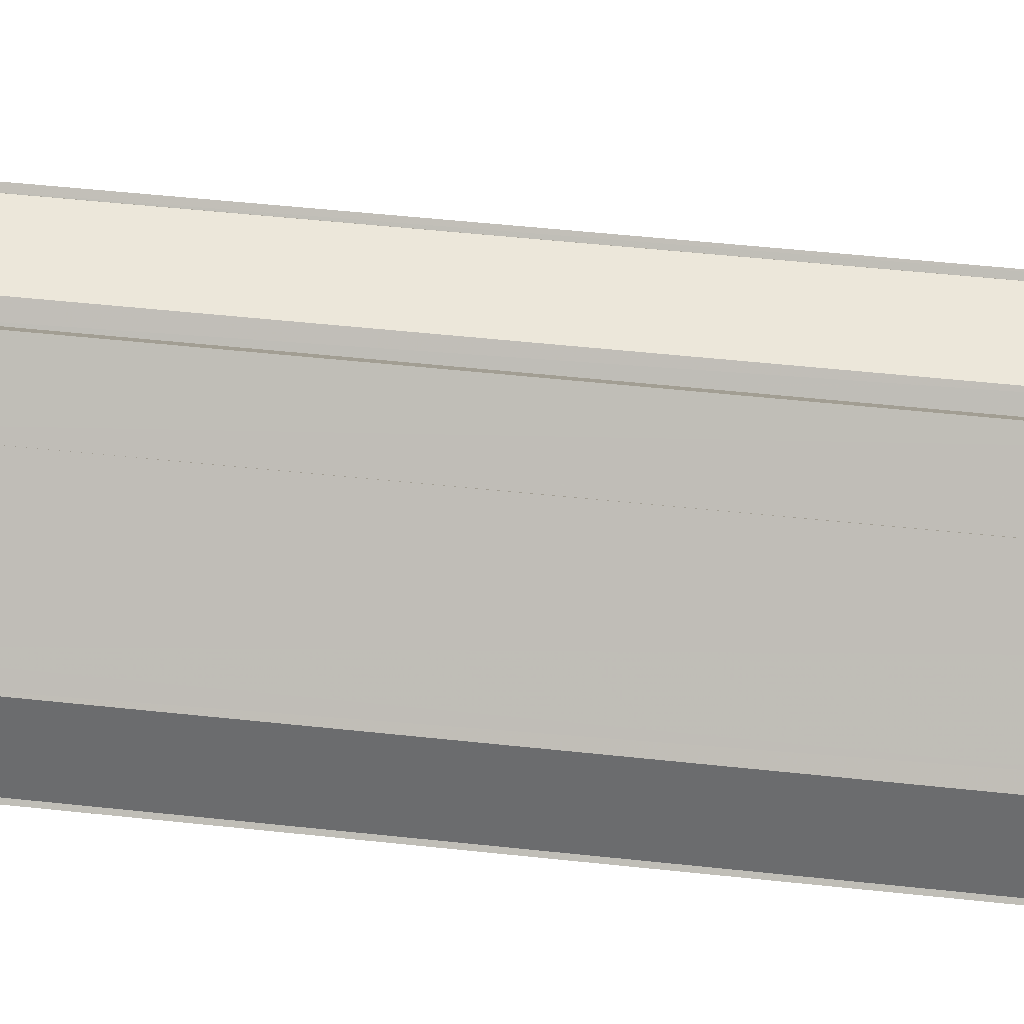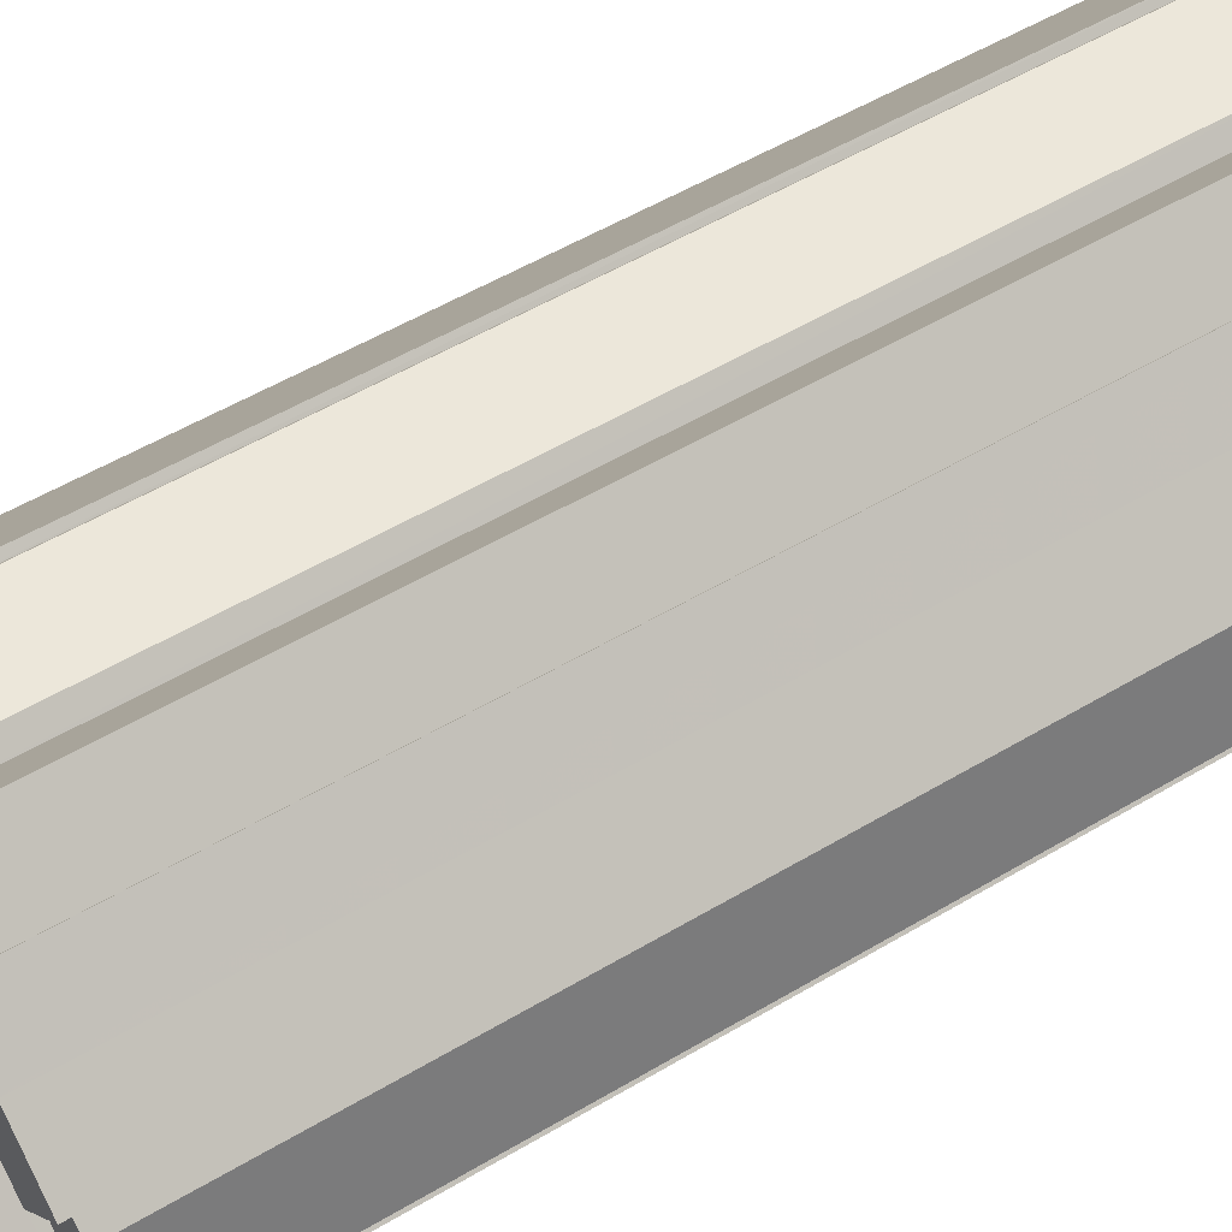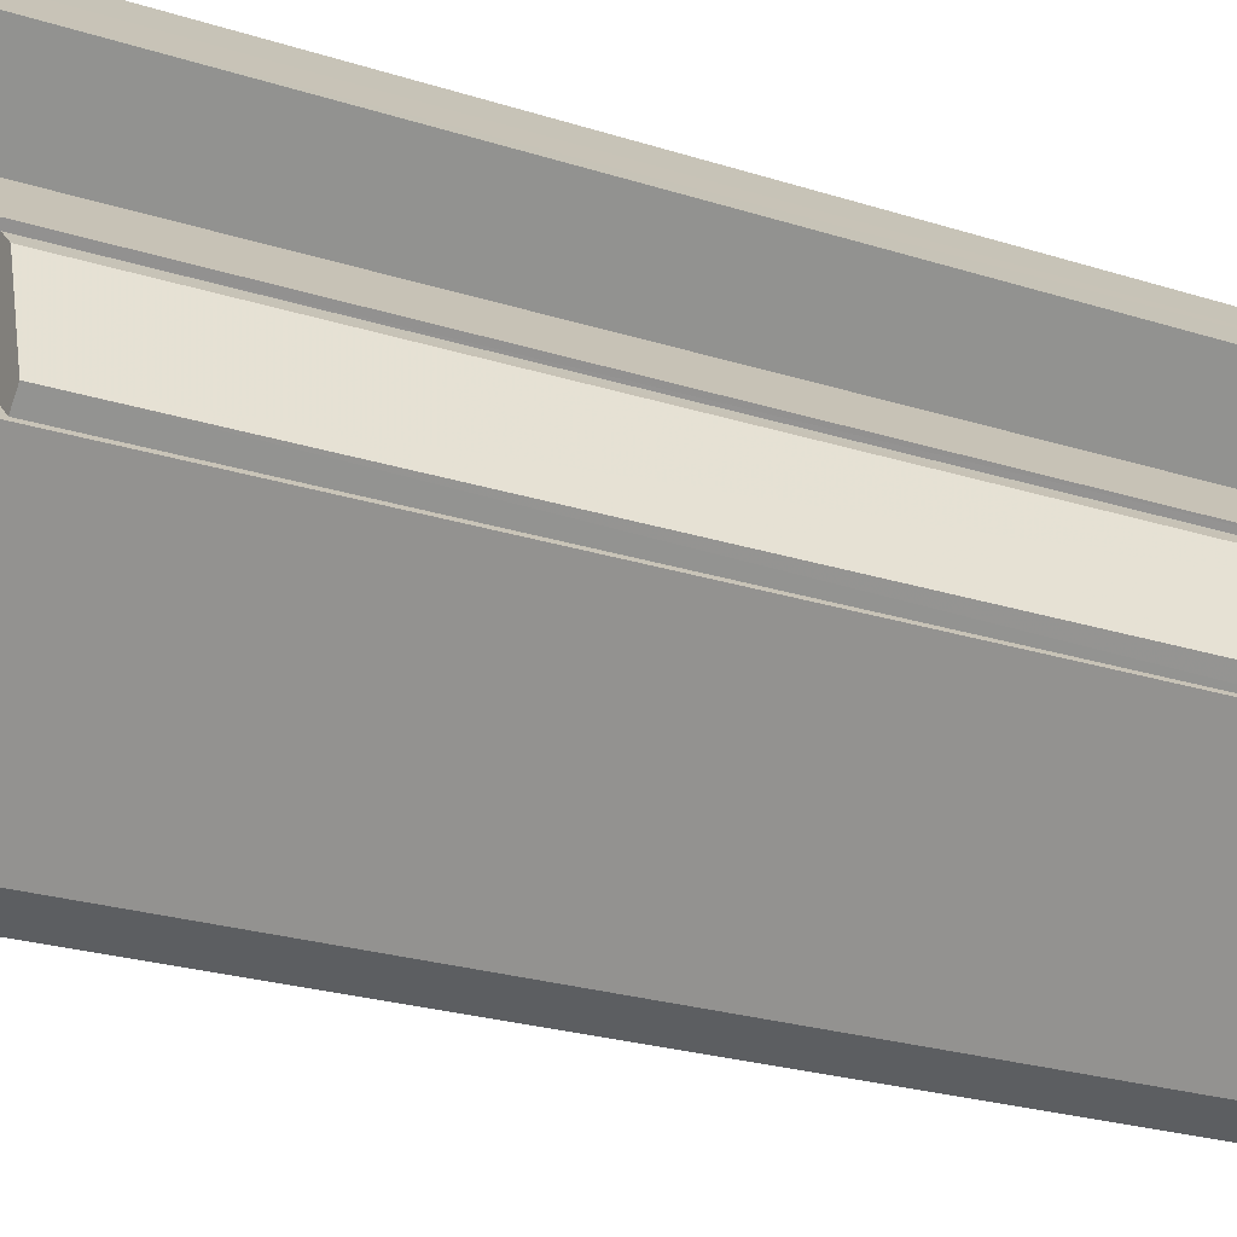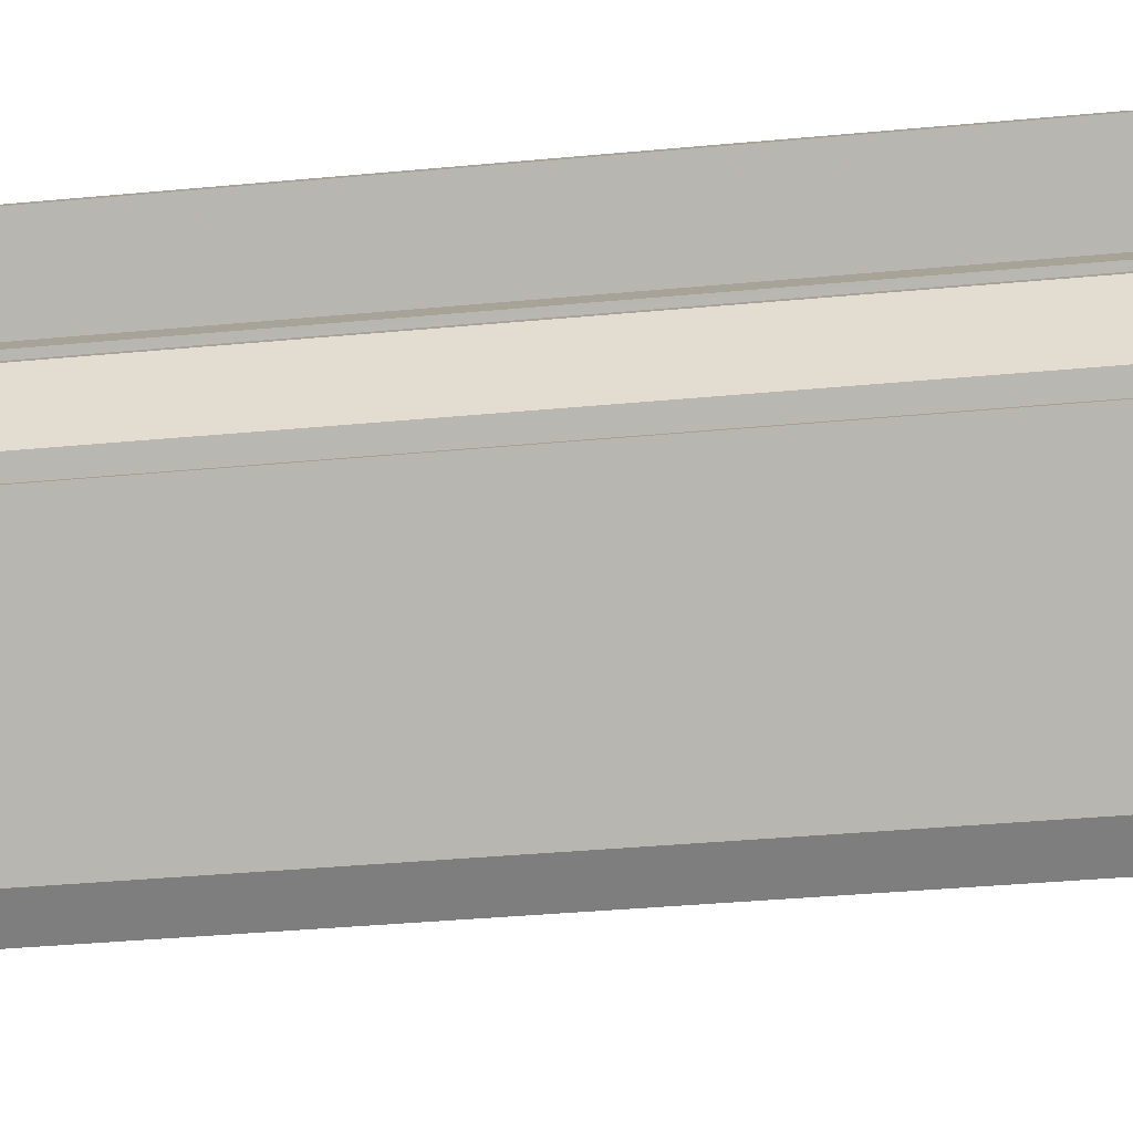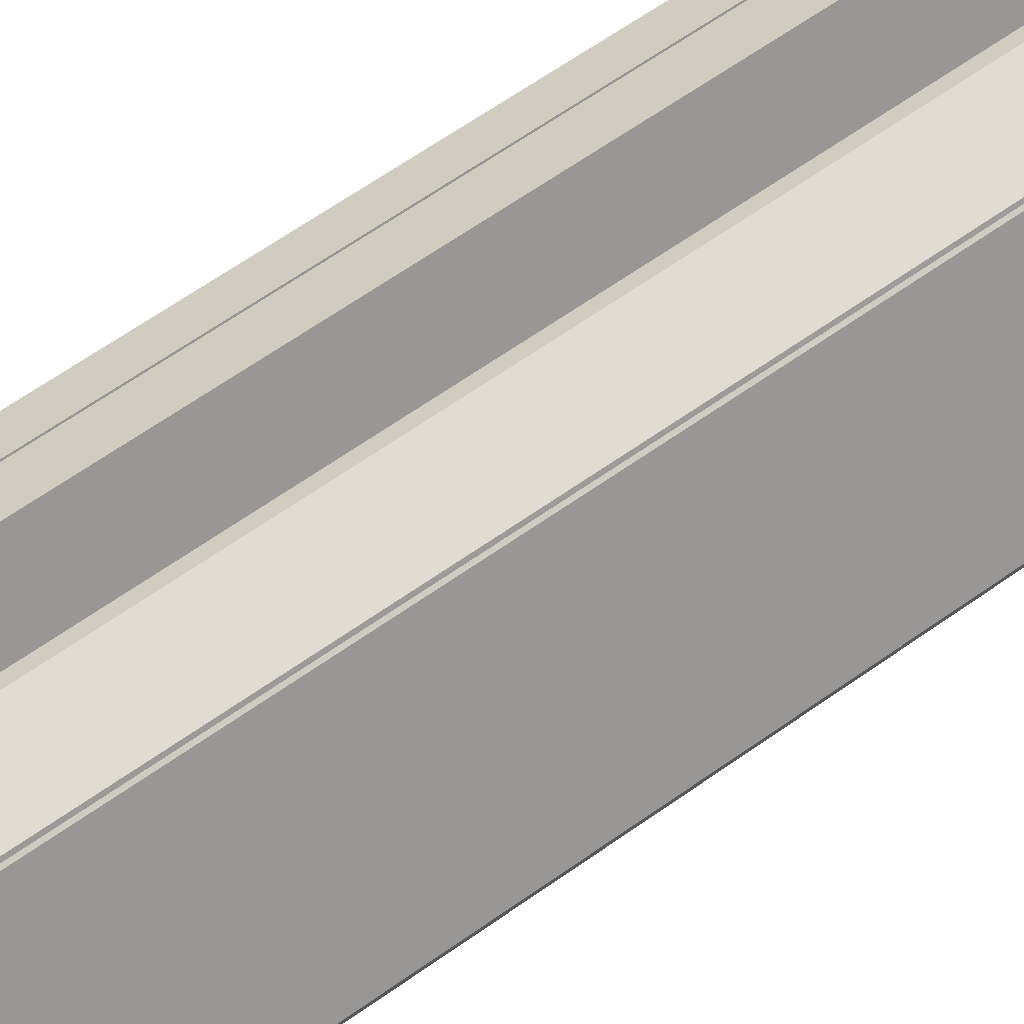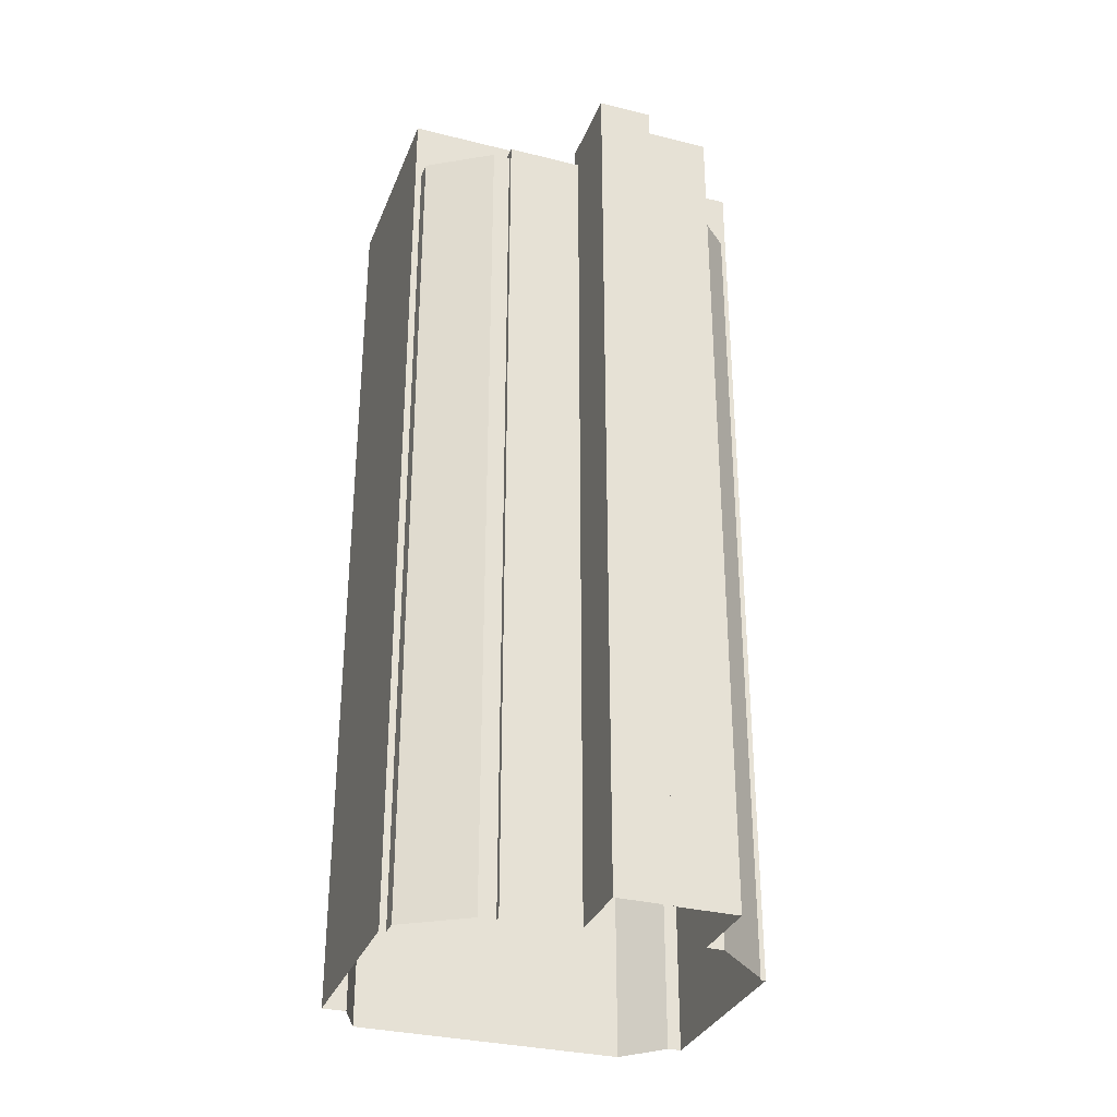
<metadata>
{"format":"obj","ext":"obj","renderer":"f3d","projection":"perspective","resolution":1024,"background":"white","views":[{"elev":51.3,"azim":96.7,"up":"+Y"},{"elev":51.7,"azim":56.9,"up":"+Y"},{"elev":-22.7,"azim":60.6,"up":"+Y"},{"elev":-35.1,"azim":97.2,"up":"+Y"},{"elev":69.3,"azim":-124.5,"up":"+Y"},{"elev":-32.0,"azim":118.5,"up":"+Z"}]}
</metadata>
<code>
v -1.252e+04 -3.741e+04 18.35
v -1.252e+04 -3.741e+04 18.35
v -1.253e+04 -3.741e+04 18.35
v -1.252e+04 -3.741e+04 18.35
v -1.252e+04 -3.741e+04 18.35
v -1.252e+04 -3.741e+04 18.35
v -1.252e+04 -3.74e+04 18.35
v -1.252e+04 -3.741e+04 18.35
v -1.252e+04 -3.741e+04 18.35
v -1.252e+04 -3.741e+04 18.35
v -1.253e+04 -3.741e+04 18.35
v -1.252e+04 -3.741e+04 18.35
v -1.253e+04 -3.741e+04 18.35
v -1.252e+04 -3.742e+04 18.35
v -1.252e+04 -3.742e+04 18.35
v -1.251e+04 -3.741e+04 18.35
v -1.251e+04 -3.741e+04 18.35
v -1.251e+04 -3.741e+04 18.35
v -1.251e+04 -3.742e+04 18.35
v -1.252e+04 -3.742e+04 18.35
v -1.252e+04 -3.741e+04 18.35
v -1.252e+04 -3.741e+04 18.35
v -1.252e+04 -3.741e+04 52.39
v -1.252e+04 -3.741e+04 52.39
v -1.252e+04 -3.741e+04 52.39
v -1.252e+04 -3.741e+04 52.39
v -1.252e+04 -3.741e+04 52.39
v -1.251e+04 -3.741e+04 52.39
v -1.251e+04 -3.741e+04 52.39
v -1.252e+04 -3.741e+04 52.39
v -1.251e+04 -3.741e+04 52.39
v -1.252e+04 -3.741e+04 52.39
v -1.252e+04 -3.741e+04 52.71
v -1.252e+04 -3.741e+04 52.71
v -1.252e+04 -3.741e+04 52.71
v -1.252e+04 -3.741e+04 52.71
v -1.252e+04 -3.741e+04 52.71
v -1.252e+04 -3.74e+04 52.71
v -1.252e+04 -3.741e+04 52.71
v -1.252e+04 -3.741e+04 52.71
v -1.252e+04 -3.741e+04 53.69
v -1.252e+04 -3.741e+04 53.69
v -1.252e+04 -3.741e+04 53.69
v -1.252e+04 -3.741e+04 53.69
v -1.252e+04 -3.741e+04 55.02
v -1.251e+04 -3.742e+04 55.02
v -1.252e+04 -3.741e+04 55.02
v -1.251e+04 -3.742e+04 55.02
v -1.253e+04 -3.741e+04 54.77
v -1.251e+04 -3.742e+04 54.77
v -1.252e+04 -3.741e+04 54.77
v -1.252e+04 -3.742e+04 54.77
v -1.253e+04 -3.741e+04 55.02
v -1.252e+04 -3.742e+04 55.02
v -1.252e+04 -3.742e+04 55.02
v -1.253e+04 -3.741e+04 55.02
v -1.252e+04 -3.742e+04 53.48
v -1.253e+04 -3.741e+04 53.48
v -1.252e+04 -3.742e+04 53.48
v -1.253e+04 -3.741e+04 53.48
f 1 2 3
f 4 5 6
f 7 6 8
f 2 9 10
f 8 2 10
f 11 3 2
f 11 12 13
f 14 15 13
f 16 17 18
f 19 20 16
f 14 16 20
f 16 21 17
f 12 22 21
f 6 5 12
f 6 12 8
f 8 11 2
f 12 14 13
f 8 12 11
f 14 21 16
f 12 21 14
f 23 24 25
f 25 24 26
f 24 27 26
f 28 29 30
f 28 30 31
f 29 32 30
f 33 34 35
f 34 33 36
f 36 37 38
f 35 39 33
f 38 37 40
f 33 37 36
f 41 42 43
f 44 41 43
f 45 46 47
f 45 48 46
f 49 50 51
f 49 52 50
f 47 53 45
f 54 46 55
f 53 54 55
f 55 46 48
f 45 53 56
f 55 56 53
f 57 58 59
f 57 60 58
f 26 10 9
f 25 26 9
f 27 10 26
f 27 8 10
f 23 25 9
f 2 23 9
f 21 29 17
f 21 32 29
f 28 18 17
f 29 28 17
f 16 18 28
f 31 16 28
f 24 36 27
f 8 27 7
f 7 27 38
f 27 36 38
f 34 32 35
f 35 32 22
f 34 30 32
f 22 32 21
f 40 7 38
f 40 6 7
f 12 35 22
f 12 39 35
f 4 43 5
f 4 44 43
f 33 39 42
f 42 39 43
f 43 39 5
f 39 12 5
f 37 41 40
f 6 40 4
f 4 40 44
f 40 41 44
f 37 42 41
f 37 33 42
f 16 31 19
f 46 19 31
f 46 34 47
f 1 23 2
f 47 23 1
f 34 31 30
f 23 36 24
f 47 34 36
f 46 31 34
f 36 23 47
f 20 46 54
f 20 19 46
f 14 20 57
f 20 54 57
f 11 60 3
f 57 54 53
f 60 57 53
f 3 60 53
f 47 1 3
f 53 47 3
f 45 49 51
f 45 56 49
f 48 51 50
f 48 45 51
f 55 50 52
f 55 48 50
f 55 52 49
f 56 55 49
f 57 59 15
f 14 57 15
f 59 13 15
f 59 58 13
f 11 13 58
f 60 11 58

</code>
